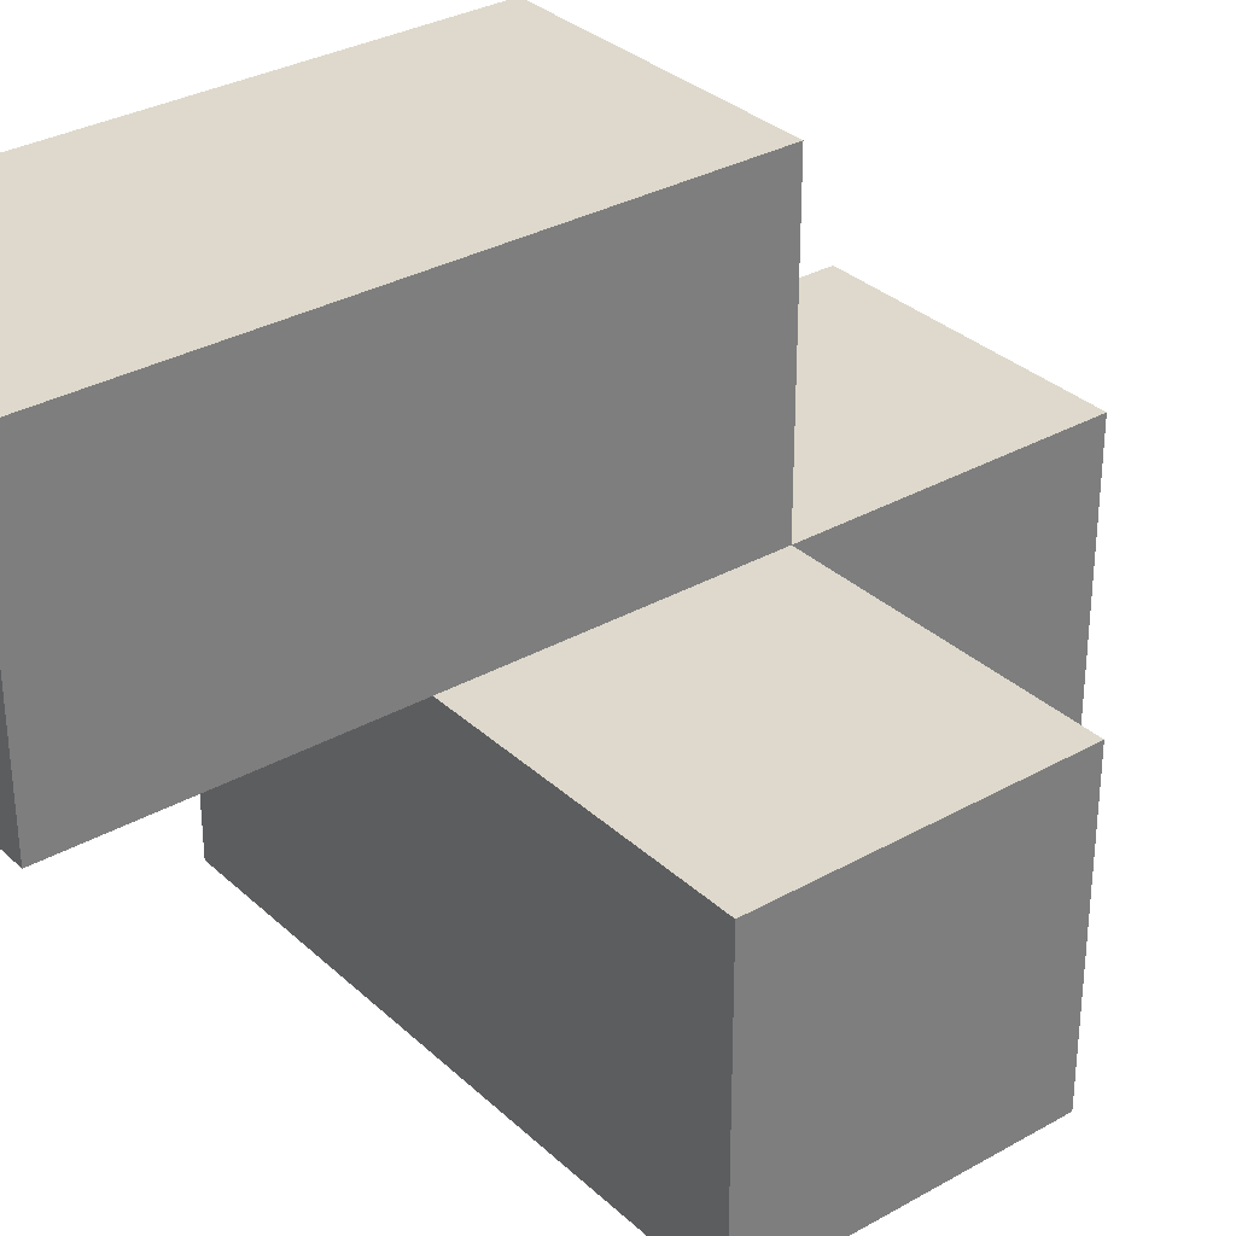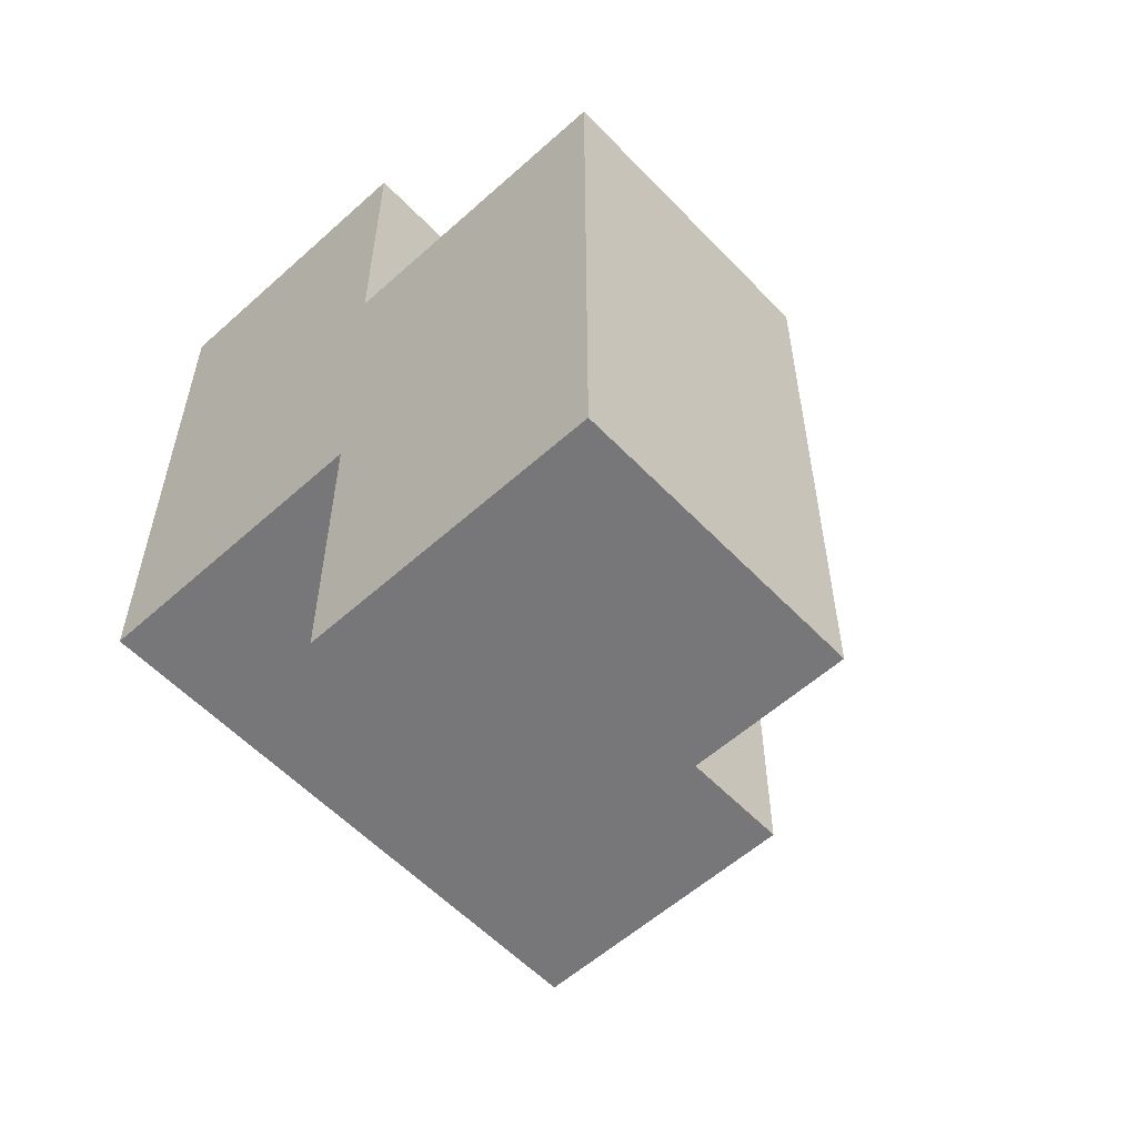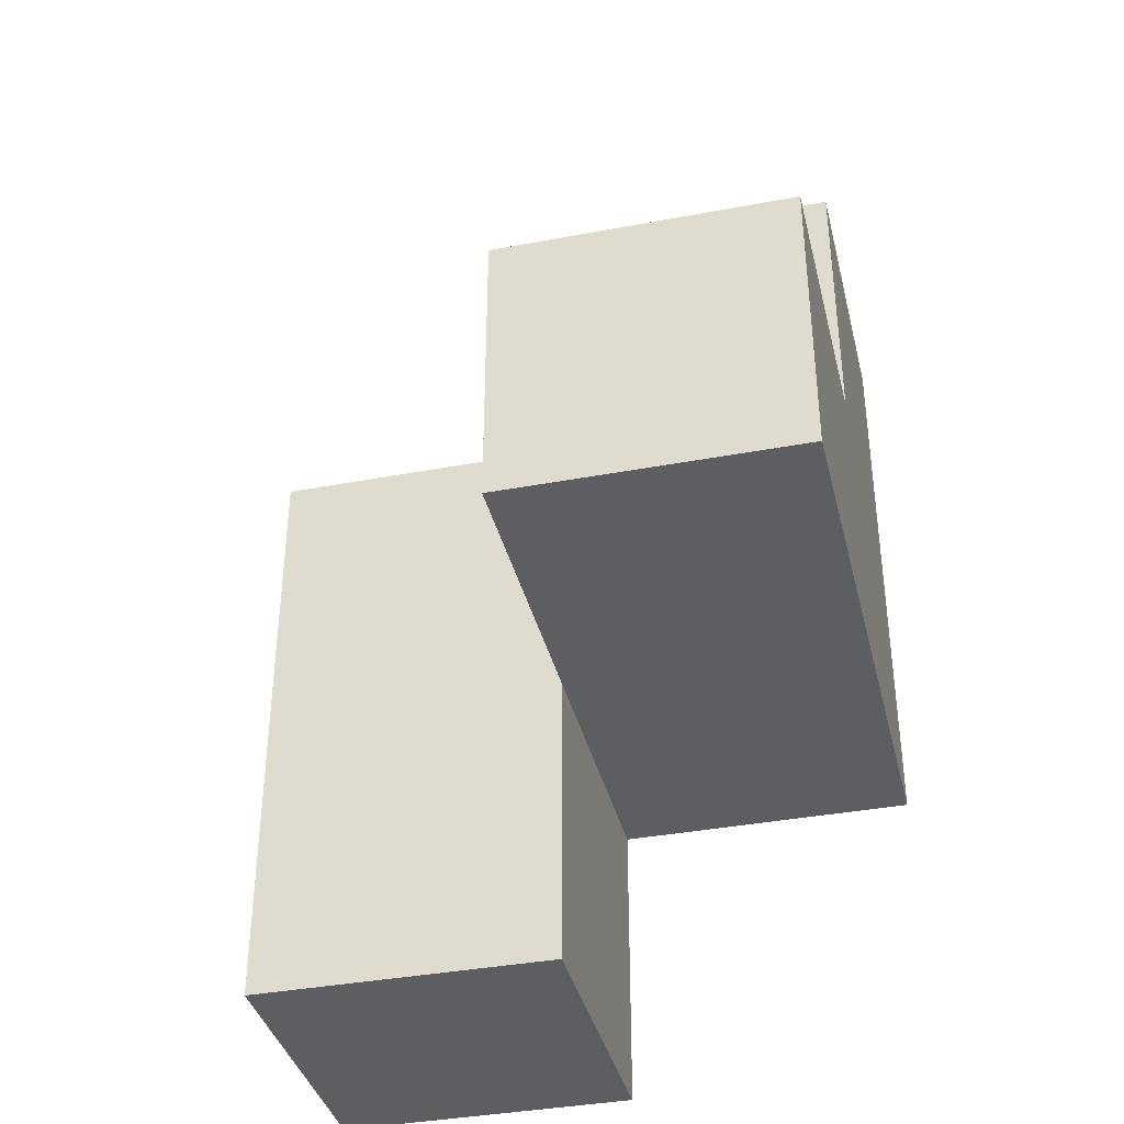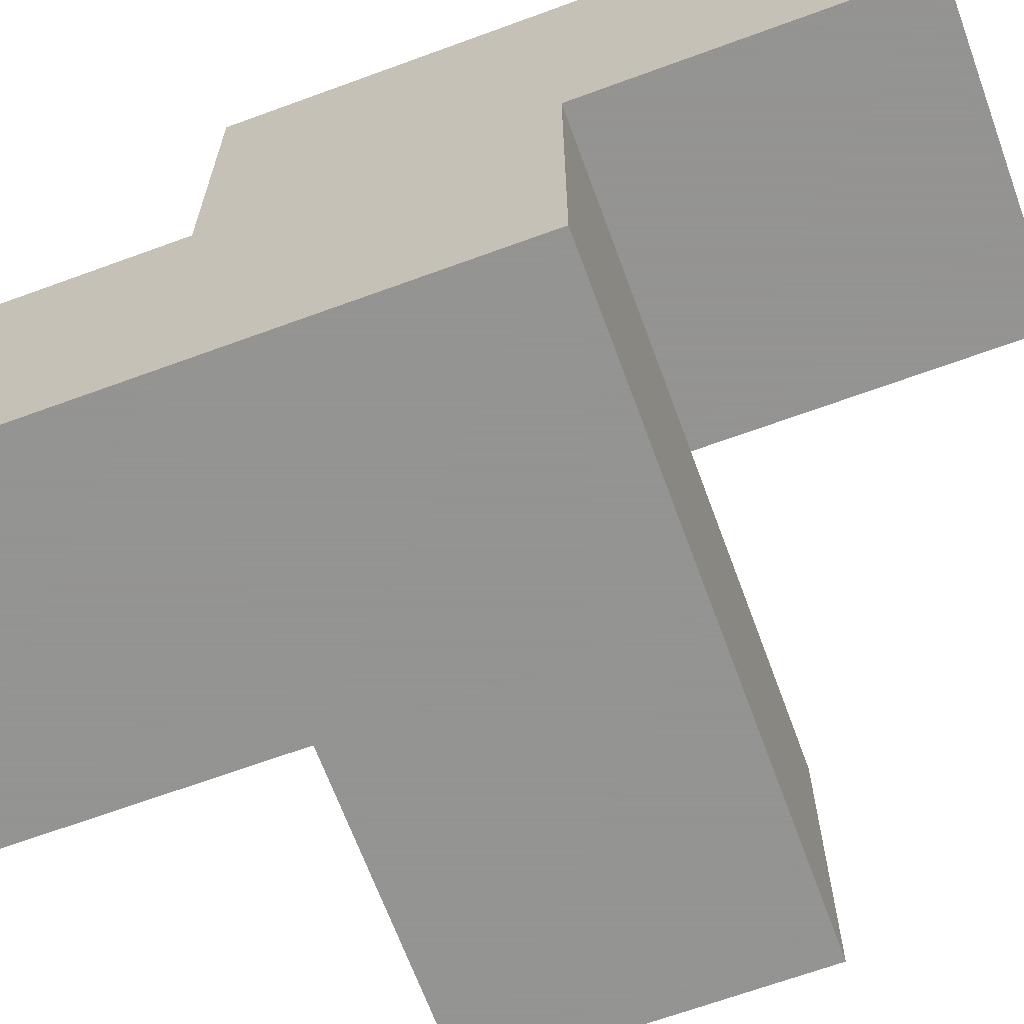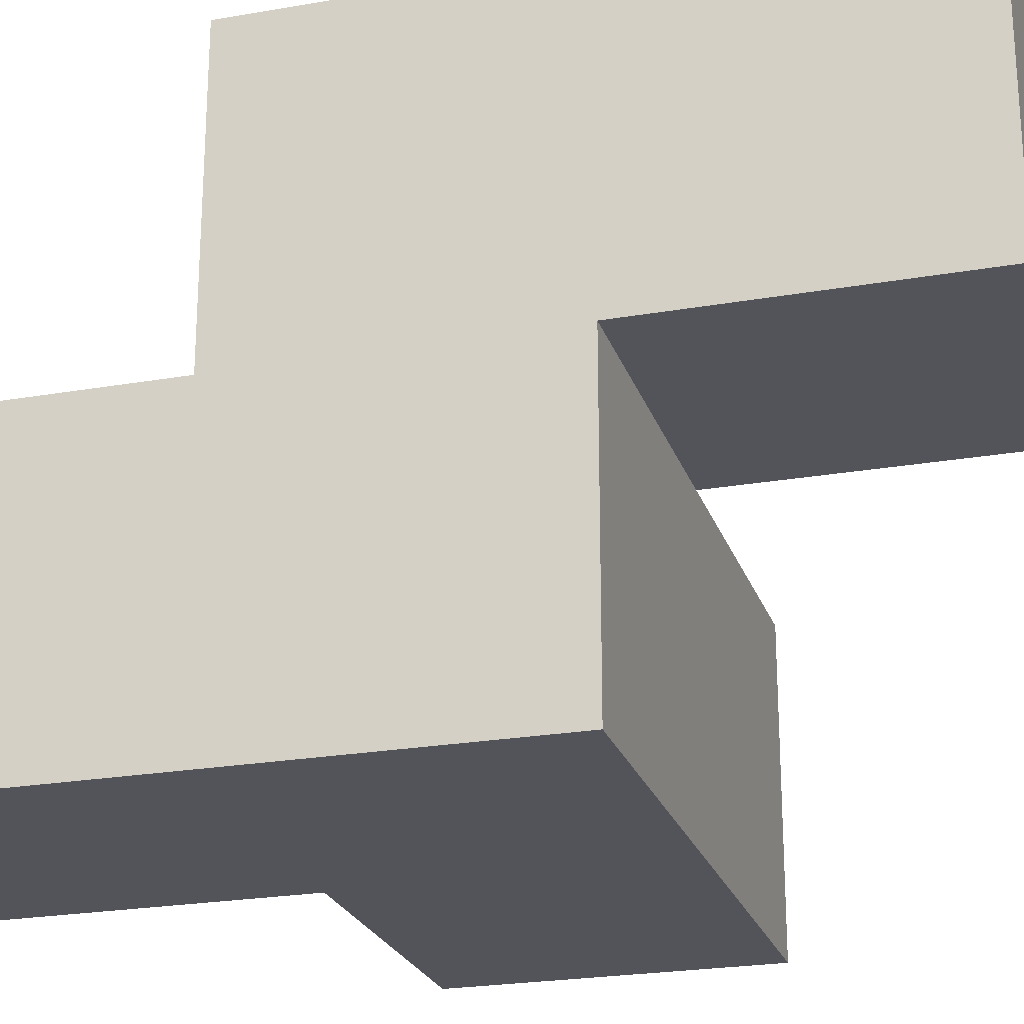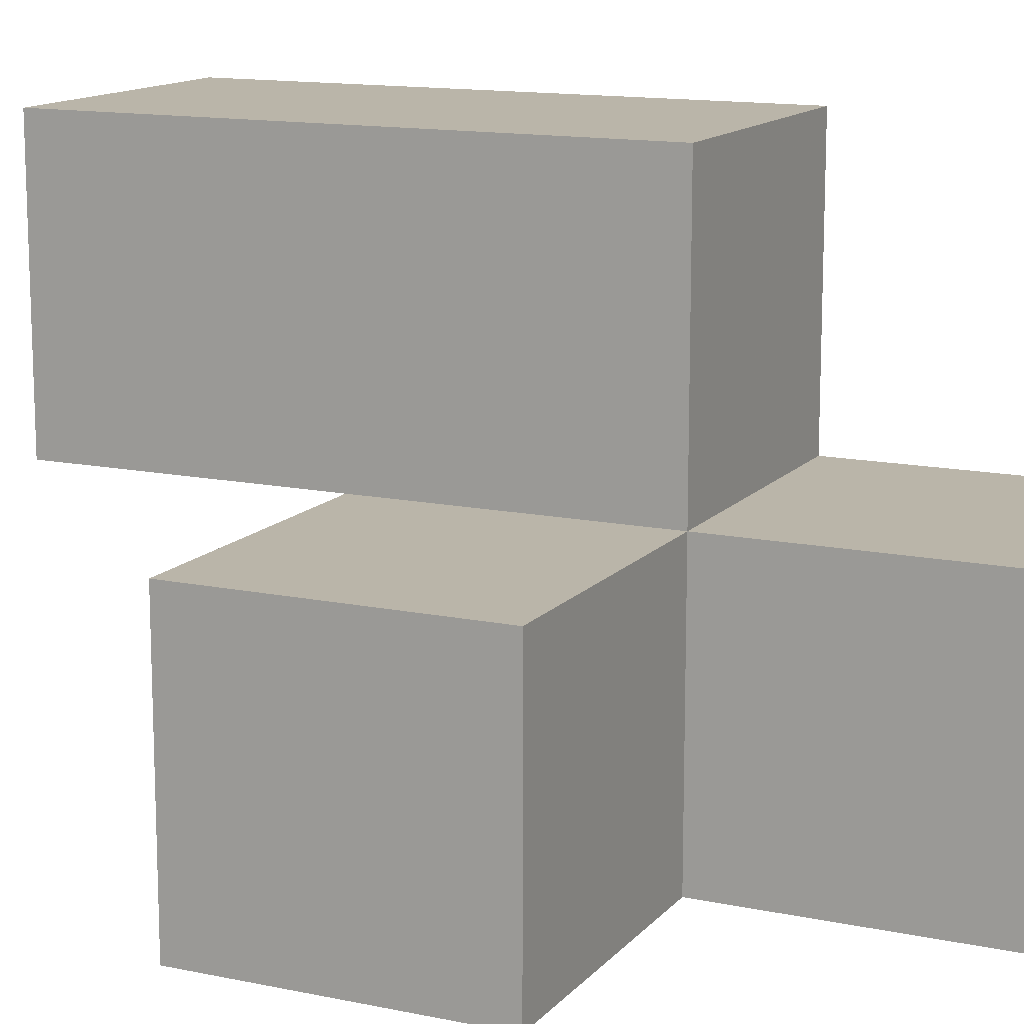
<metadata>
{"format":"obj","ext":"obj","renderer":"f3d","projection":"perspective","resolution":1024,"background":"white","views":[{"elev":32.2,"azim":-128.3,"up":"+Y"},{"elev":-57.2,"azim":133.0,"up":"+Z"},{"elev":-37.8,"azim":-76.5,"up":"+Z"},{"elev":-66.9,"azim":110.2,"up":"+Y"},{"elev":-23.7,"azim":106.4,"up":"+Y"},{"elev":13.5,"azim":-64.7,"up":"+Y"}]}
</metadata>
<code>
v 2.002 0.009167 1.995
v 2.002 1.989 1.995
v 2.002 0.9992 0.015
v 2.002 0.9992 2.985
v 2.992 1.989 1.005
v 2.992 0.9992 1.995
v 1.012 0.009167 1.005
v 2.992 0.009167 2.985
v 2.002 0.009167 1.005
v 2.002 0.9992 1.995
v 2.002 1.989 1.005
v 2.992 0.9992 1.005
v 2.992 1.989 0.015
v 1.012 0.9992 1.995
v 2.992 0.009167 1.995
v 2.002 0.009167 2.985
v 2.002 1.989 0.015
v 2.002 0.9992 1.005
v 2.992 0.9992 2.985
v 2.992 1.989 1.995
v 2.992 0.9992 0.015
v 2.992 0.009167 1.005
v 1.012 0.009167 1.995
v 1.012 0.9992 1.005
f 22 9 12
f 18 12 9
f 9 22 1
f 15 1 22
f 22 12 15
f 6 15 12
f 16 8 4
f 19 4 8
f 1 15 16
f 8 16 15
f 6 10 19
f 4 19 10
f 10 1 4
f 16 4 1
f 15 6 8
f 19 8 6
f 10 6 2
f 20 2 6
f 5 11 20
f 2 20 11
f 11 18 2
f 10 2 18
f 12 5 6
f 20 6 5
f 9 7 18
f 24 18 7
f 23 1 14
f 10 14 1
f 7 9 23
f 1 23 9
f 18 24 10
f 14 10 24
f 24 7 14
f 23 14 7
f 21 3 13
f 17 13 3
f 3 21 18
f 12 18 21
f 13 17 5
f 11 5 17
f 17 3 11
f 18 11 3
f 21 13 12
f 5 12 13

</code>
